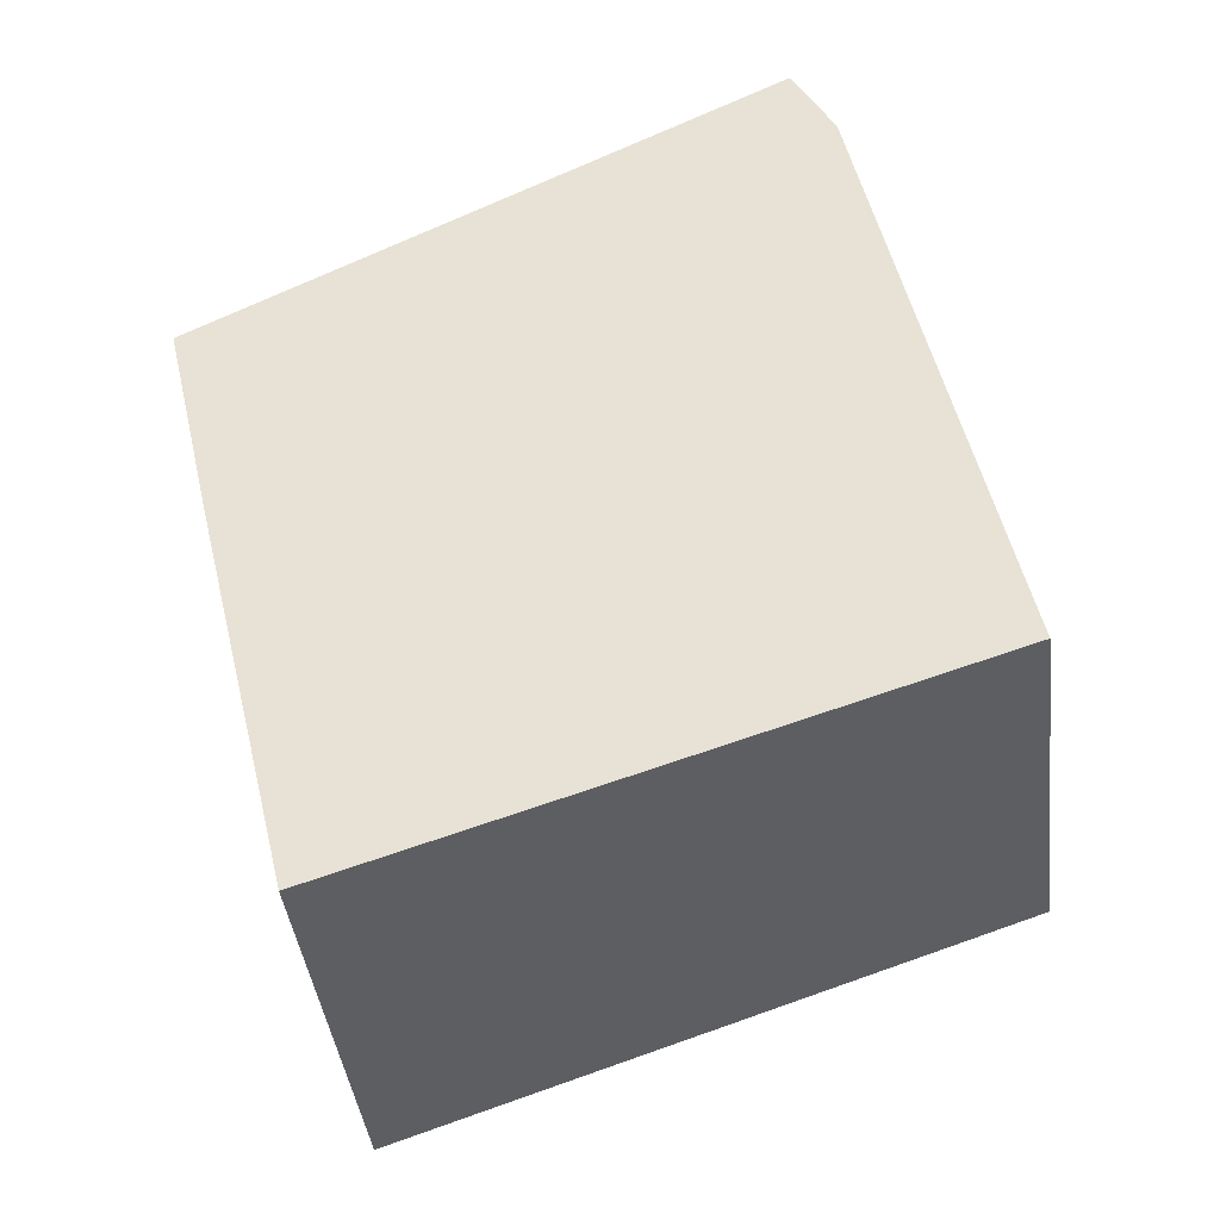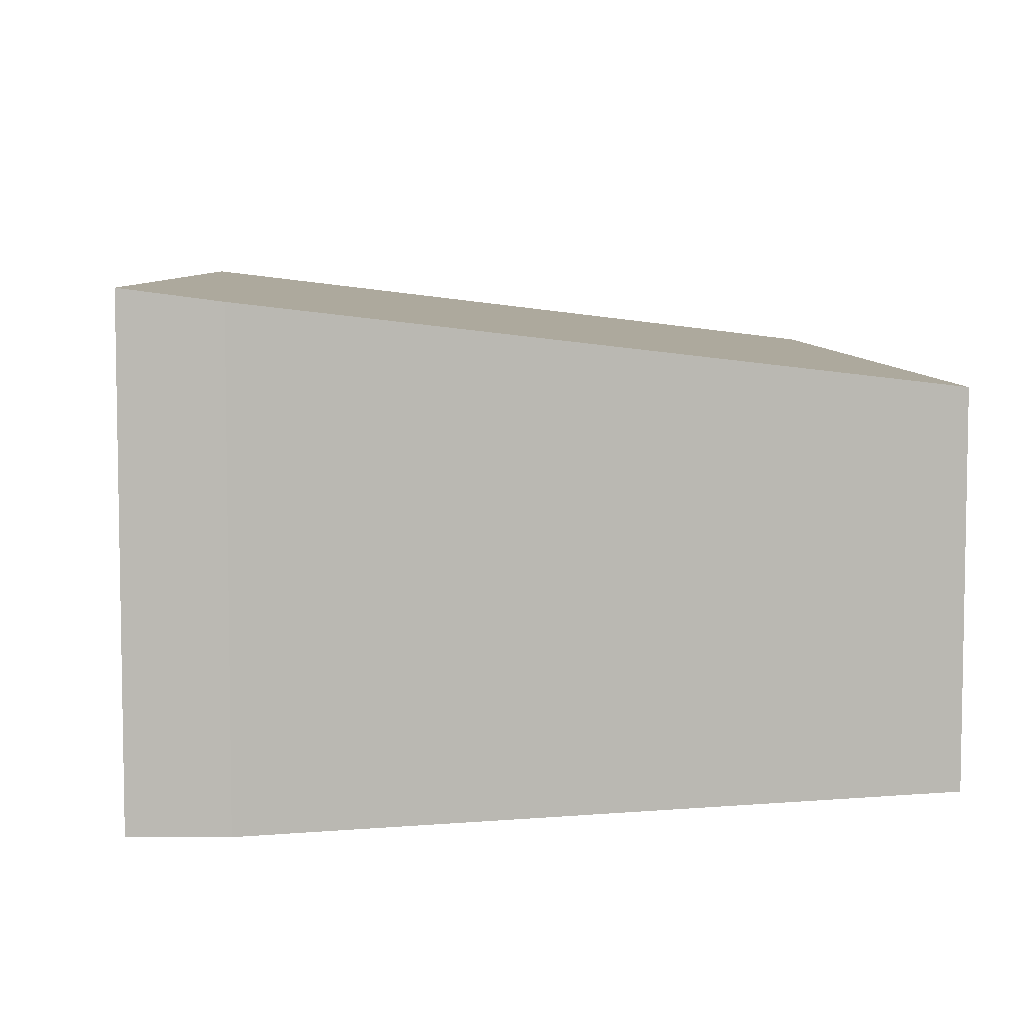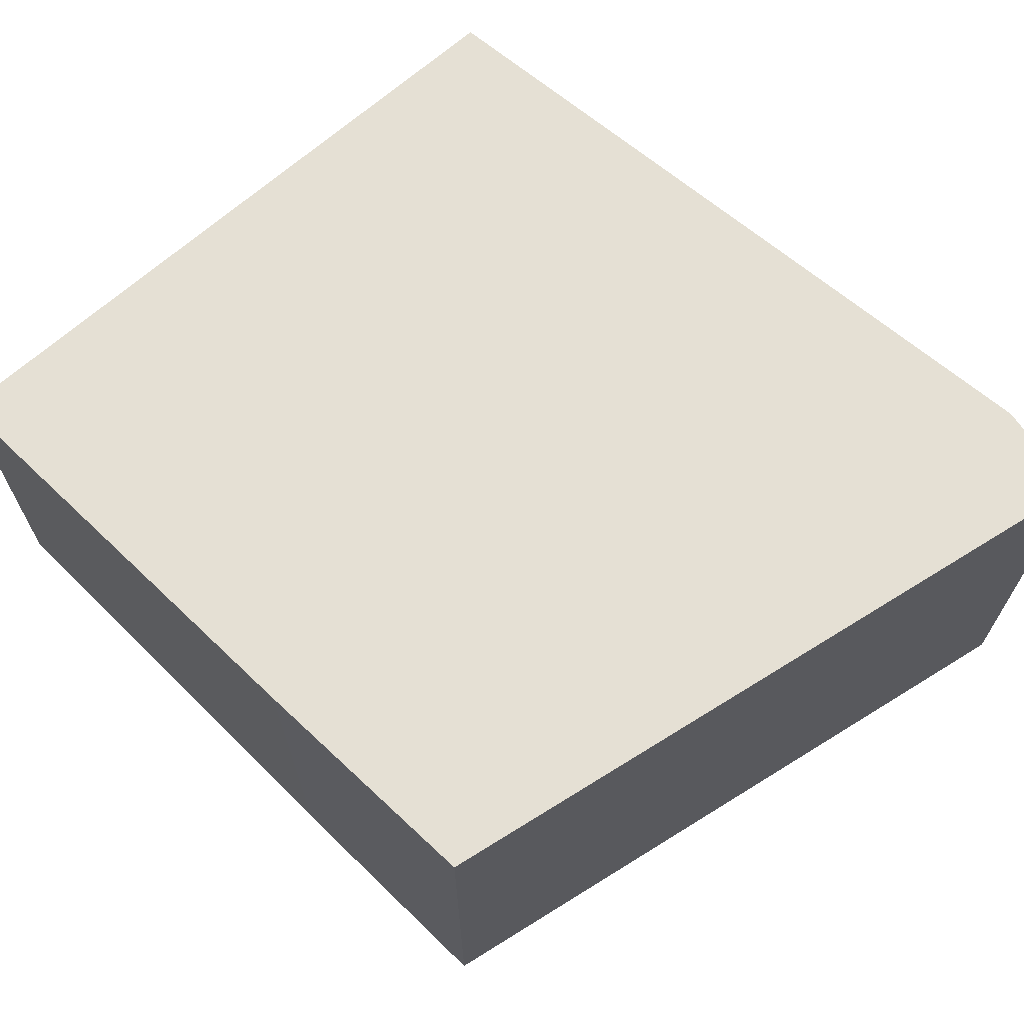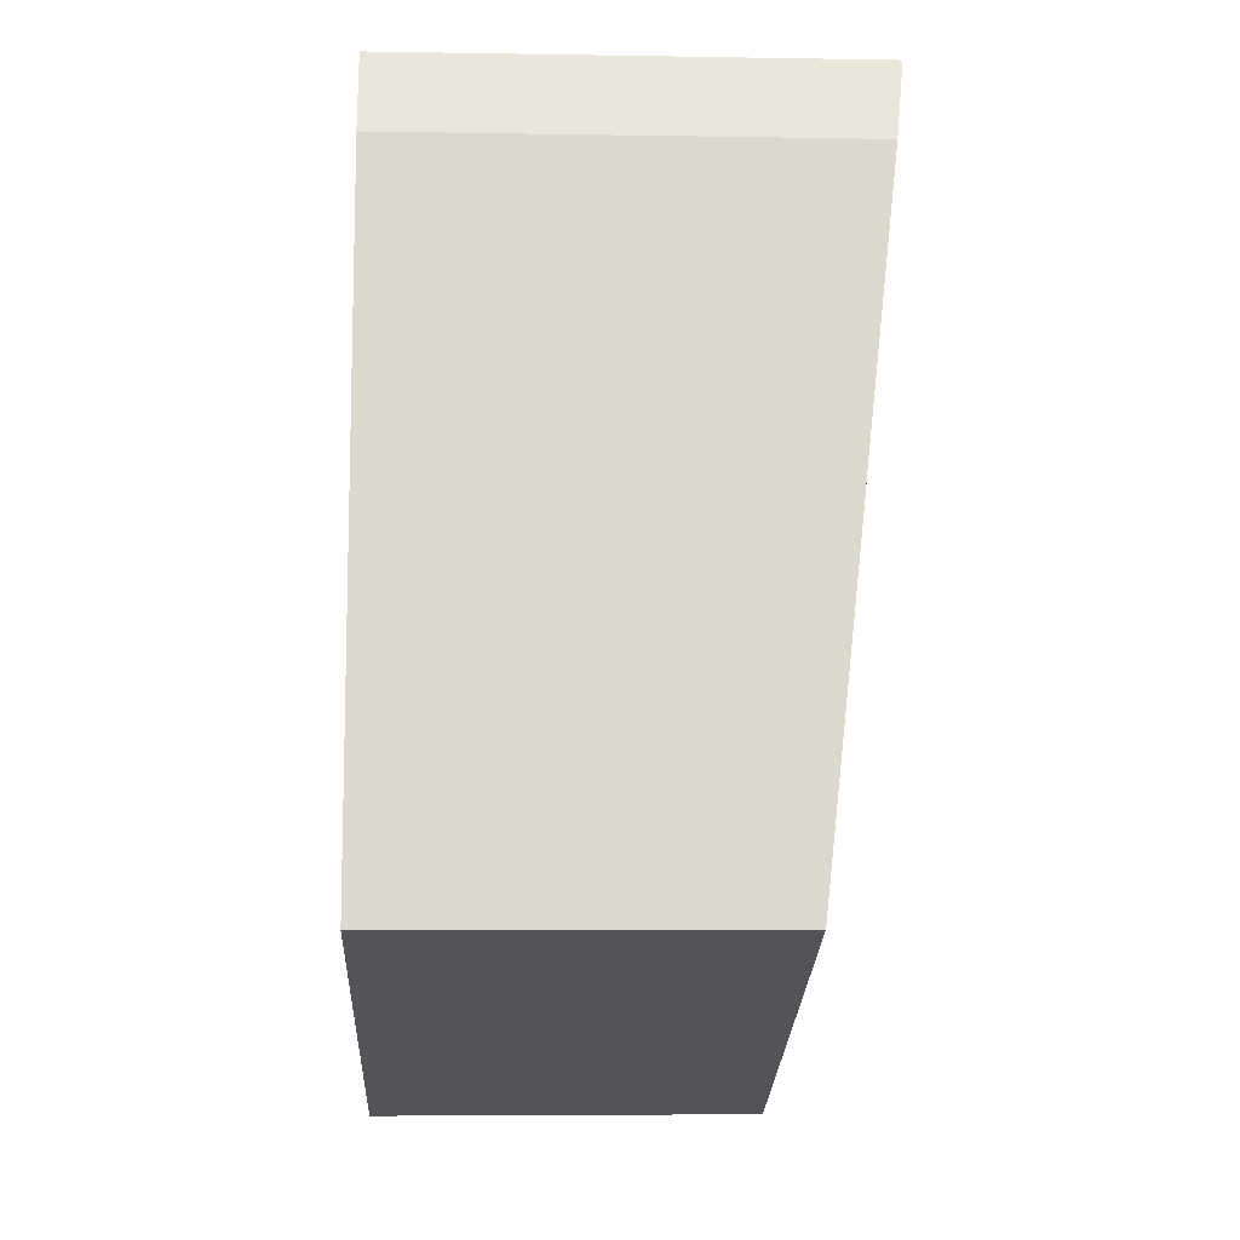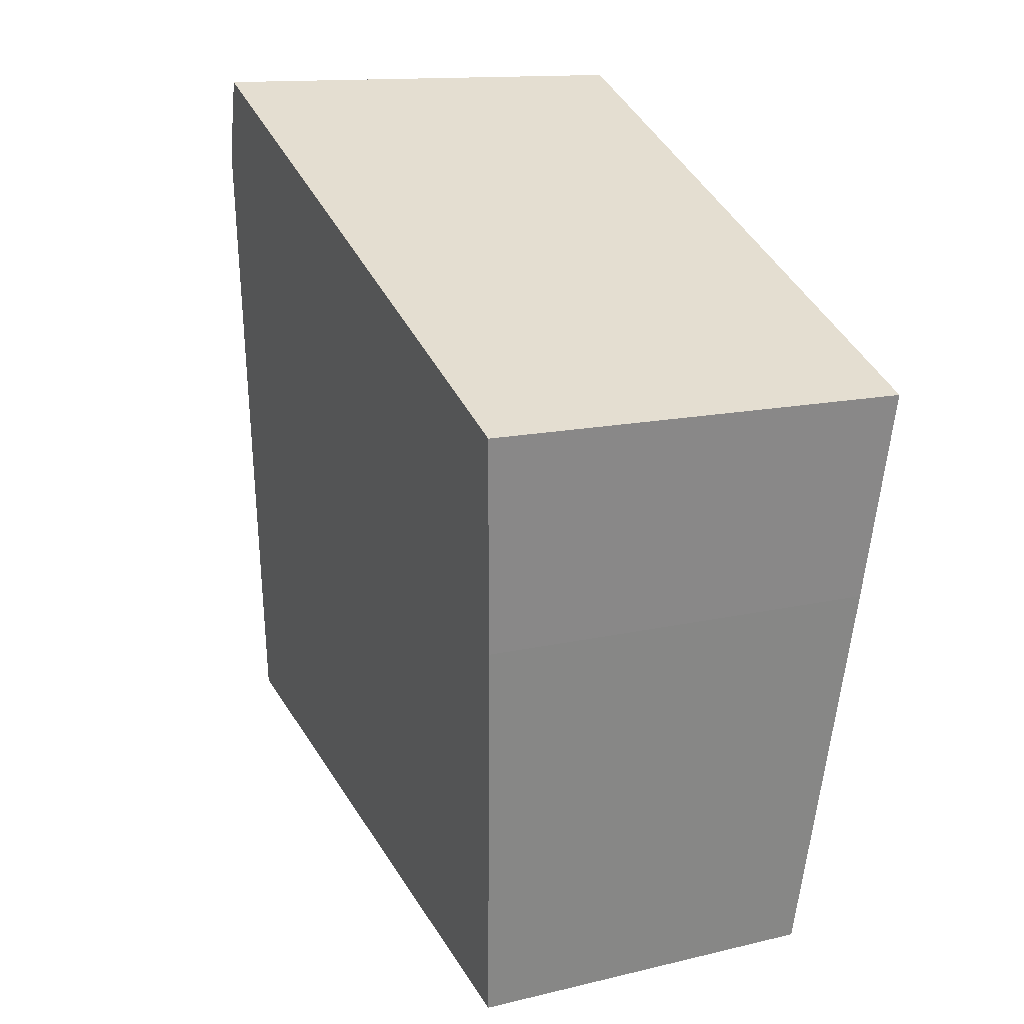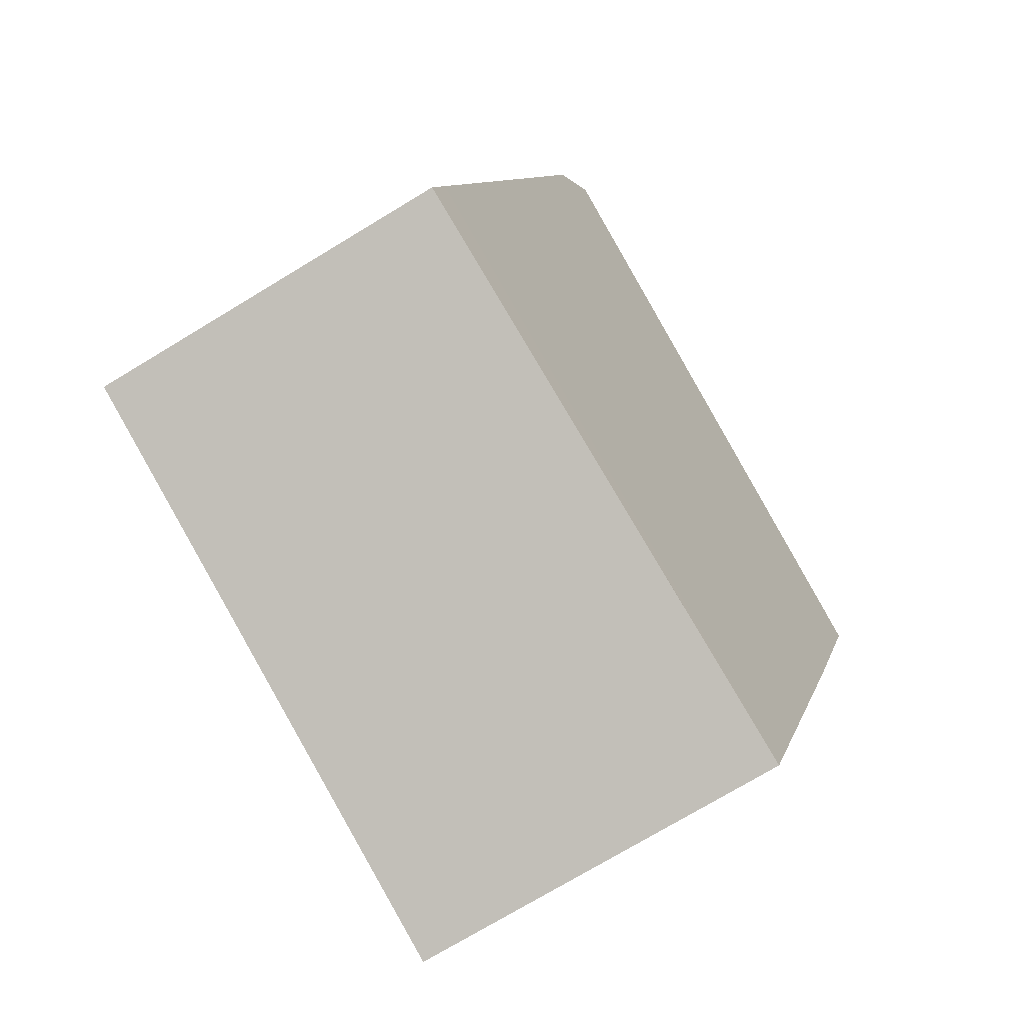
<metadata>
{"format":"obj","ext":"obj","renderer":"f3d","projection":"perspective","resolution":1024,"background":"white","views":[{"elev":-41.6,"azim":7.0,"up":"+Z"},{"elev":6.7,"azim":64.2,"up":"+Y"},{"elev":69.5,"azim":-58.9,"up":"+Y"},{"elev":-5.6,"azim":87.0,"up":"+Z"},{"elev":13.0,"azim":-119.0,"up":"+Z"},{"elev":-74.5,"azim":121.1,"up":"+Z"}]}
</metadata>
<code>
v  3.909 2.852 1.346
v  0 2.925 1.791e-16
v  3.649 2.925 1.857
v  4.66 2.375 -2.478
v  0.321 2.75 -1.379
v  0.956 2.418 -3.987
v  4.723 2.335 -2.796
v  2.906 2.375 -3.371
v  0.956 2.441e-16 -3.987
v  0.321 8.444e-17 -1.379
v  0 0 0
v  3.649 -1.137e-16 1.857
v  3.909 -8.242e-17 1.346
v  4.66 1.517e-16 -2.478
v  4.723 1.712e-16 -2.796
v  2.906 2.064e-16 -3.371
g defaultobject
f 1 2 3
f 2 1 4
f 2 4 5
f 5 4 6
f 6 4 7
f 6 7 8
f 9 5 6
f 5 9 10
f 5 10 2
f 2 10 11
f 11 3 2
f 3 11 12
f 12 1 3
f 1 12 13
f 13 4 1
f 4 13 14
f 4 14 7
f 7 14 15
f 8 9 6
f 9 8 7
f 9 7 16
f 16 7 15
f 10 12 11
f 12 10 13
f 13 10 9
f 13 9 14
f 14 9 16
f 14 16 15

</code>
